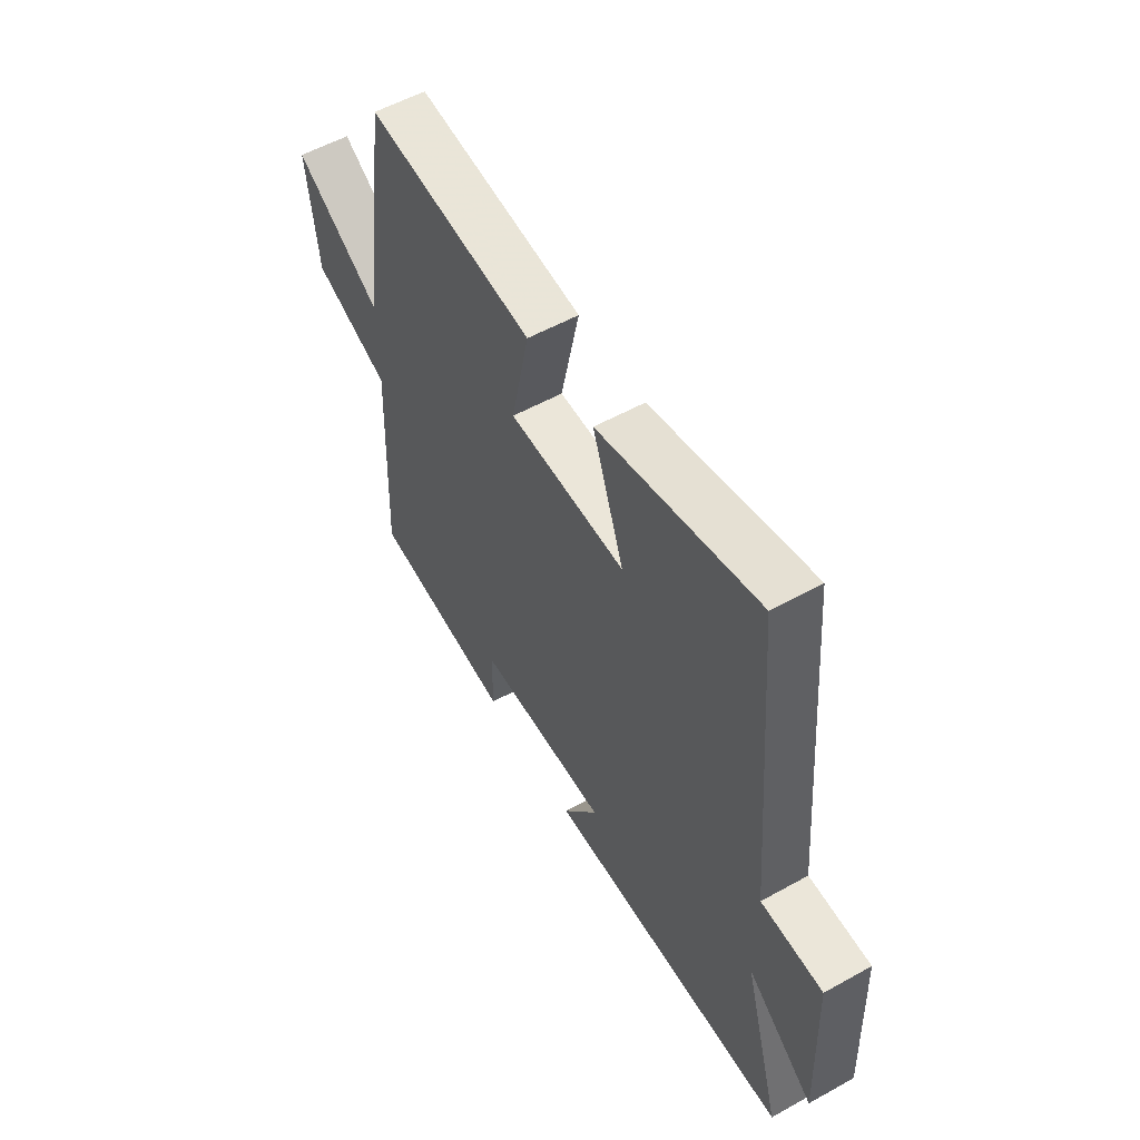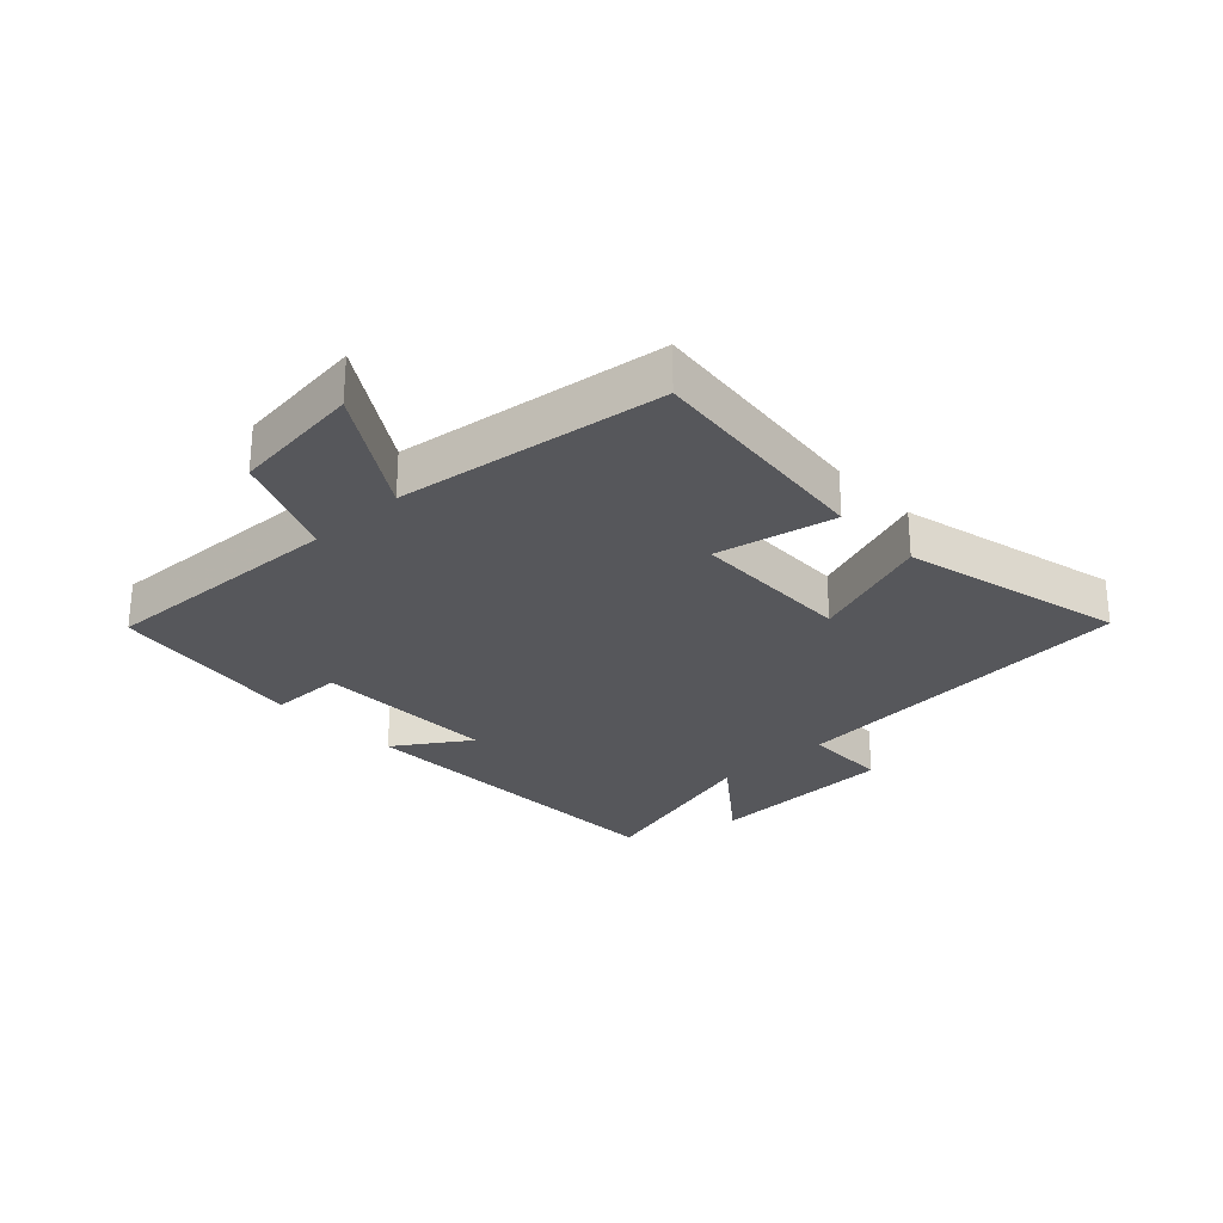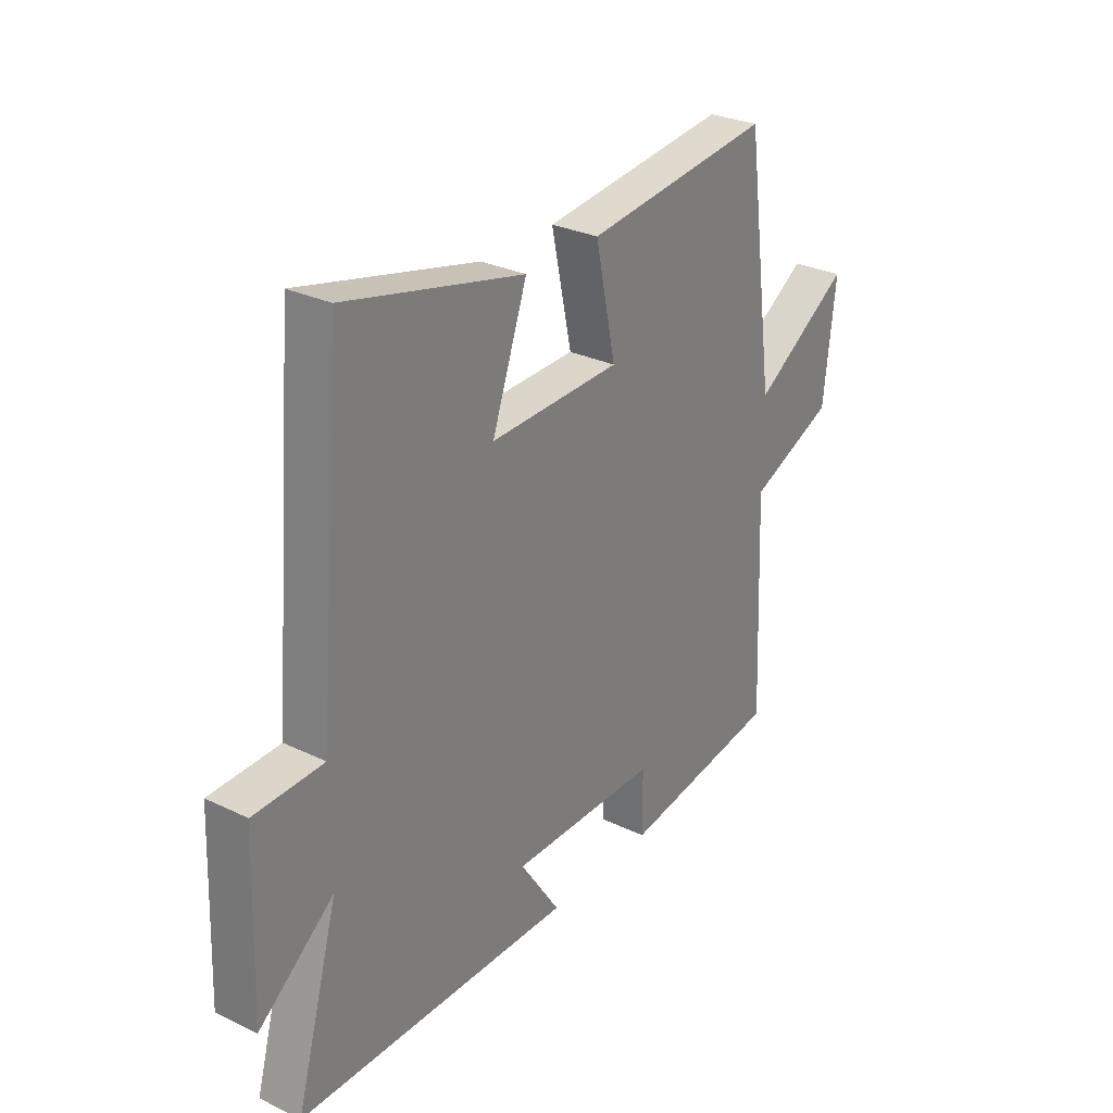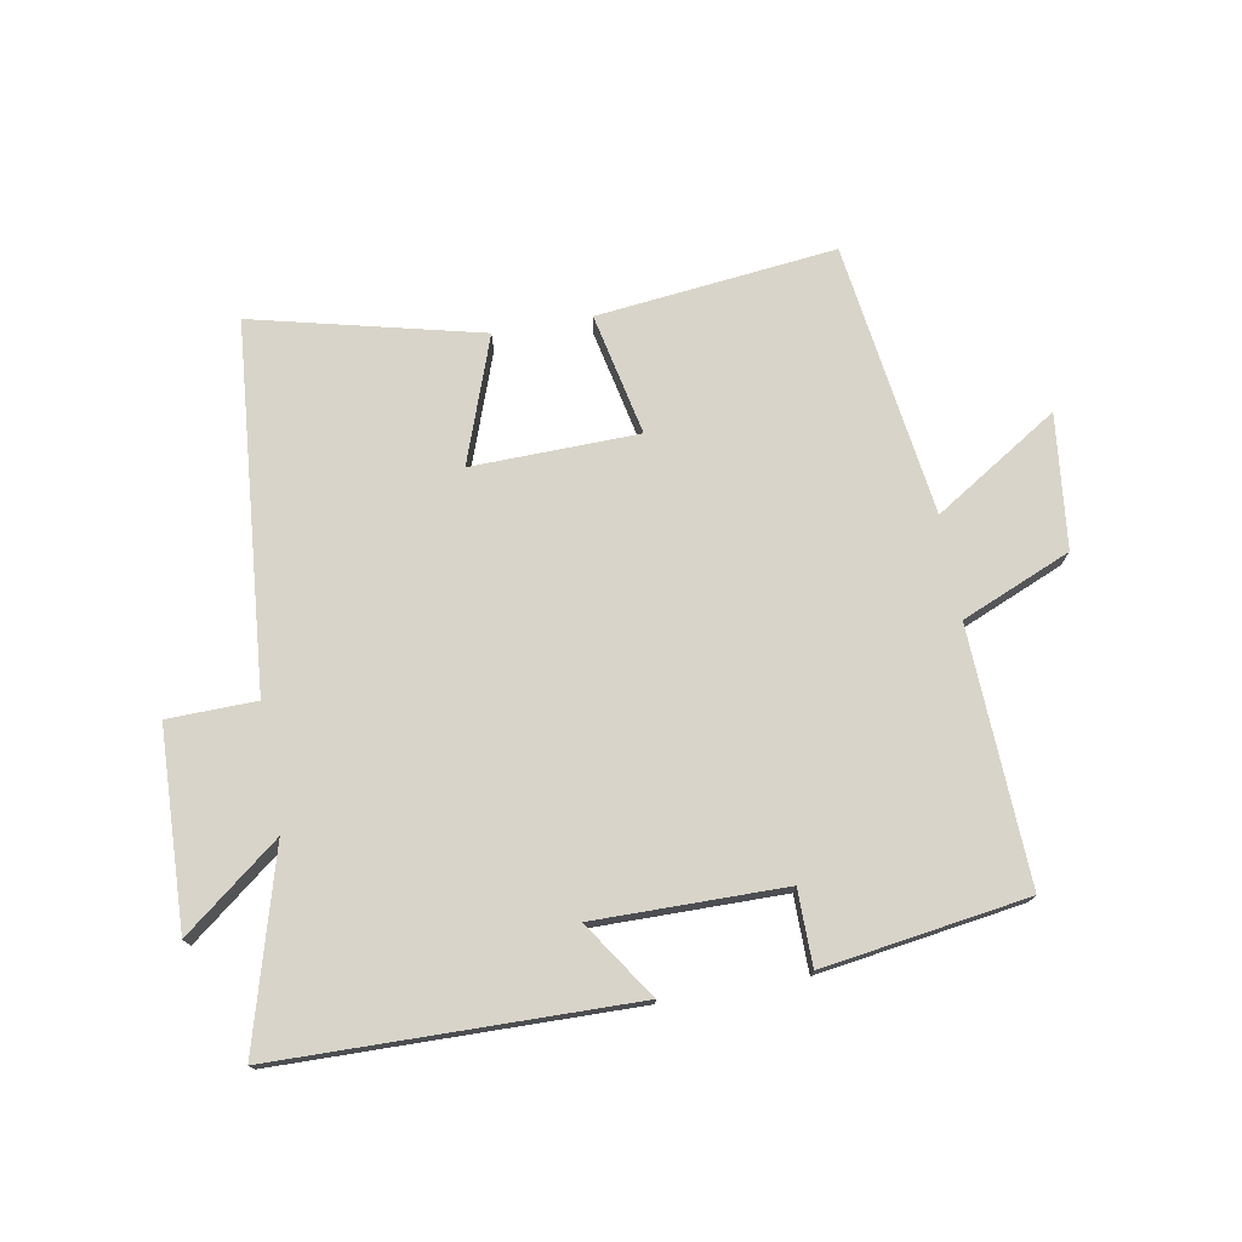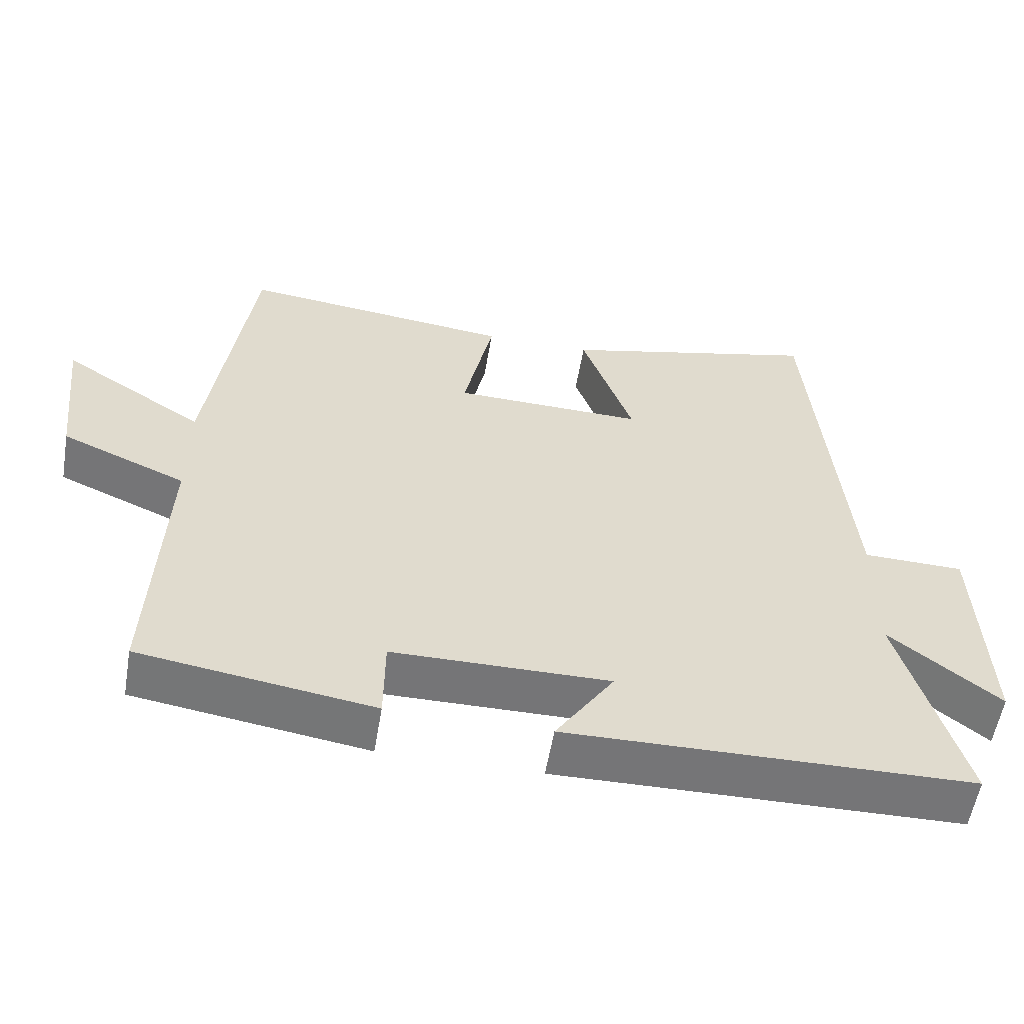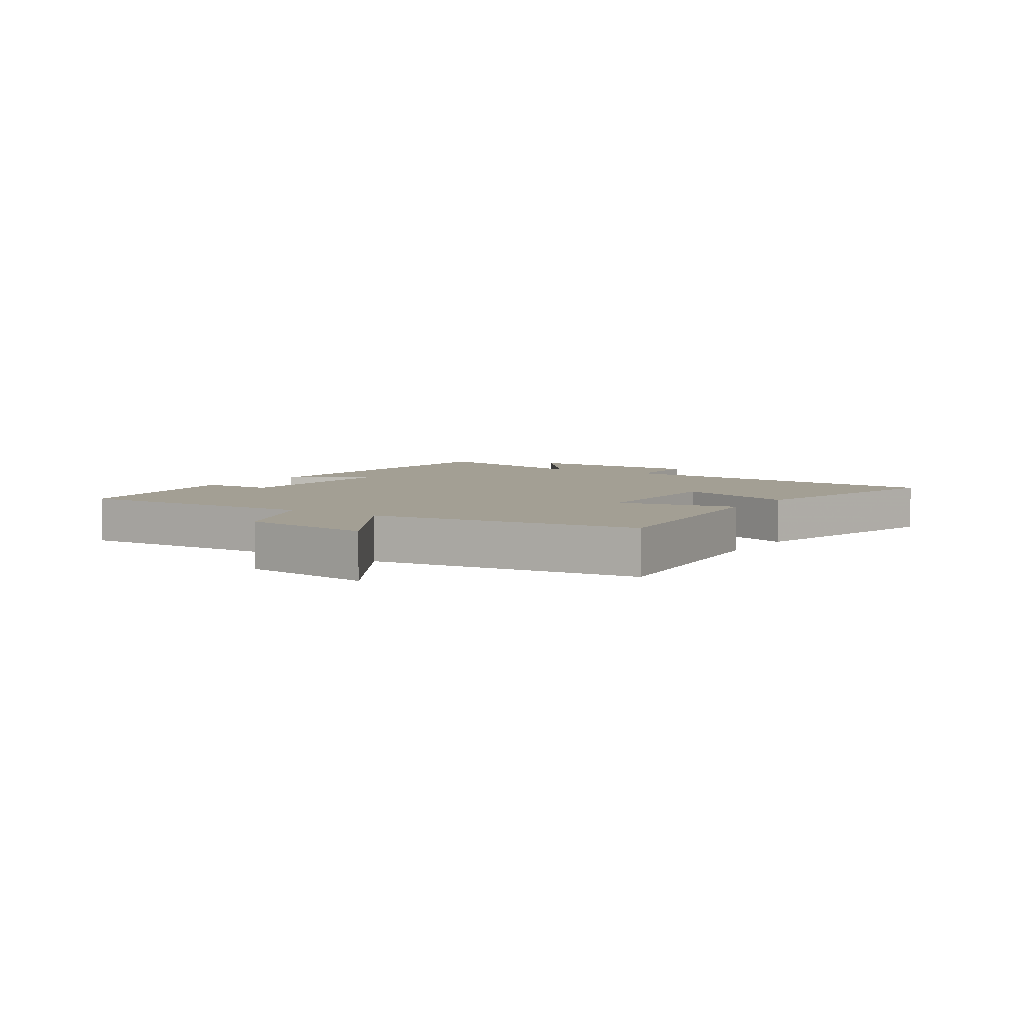
<metadata>
{"format":"obj","ext":"obj","renderer":"f3d","projection":"perspective","resolution":1024,"background":"white","views":[{"elev":55.5,"azim":59.7,"up":"+Z"},{"elev":-27.1,"azim":-46.5,"up":"+Y"},{"elev":29.0,"azim":125.6,"up":"+Z"},{"elev":74.9,"azim":169.9,"up":"+Y"},{"elev":-56.6,"azim":-9.6,"up":"+Z"},{"elev":5.3,"azim":-56.3,"up":"+Y"}]}
</metadata>
<code>
v -0.44 0.07 0.542
v -0.062 0.07 0.5
v -0.103 0.07 0.307
v 0.161 0.07 0.301
v 0.09 0.07 0.5
v 0.45 0.07 0.587
v 0.5 0.07 0.009
v 0.64 0.07 0.006
v 0.652 0.07 -0.306
v 0.5 0.07 -0.187
v 0.586 0.07 -0.491
v 0.026 0.07 -0.5
v 0.107 0.07 -0.379
v -0.193 0.07 -0.381
v -0.194 0.07 -0.5
v -0.517 0.07 -0.452
v -0.5 0.07 -0.05
v -0.673 0.07 0.023
v -0.697 0.07 0.235
v -0.5 0.07 0.11
v -0.44 0 0.542
v -0.062 0 0.5
v -0.103 0 0.307
v 0.161 0 0.301
v 0.09 0 0.5
v 0.45 0 0.587
v 0.5 0 0.009
v 0.64 0 0.006
v 0.652 0 -0.306
v 0.5 0 -0.187
v 0.586 0 -0.491
v 0.026 0 -0.5
v 0.107 0 -0.379
v -0.193 0 -0.381
v -0.194 0 -0.5
v -0.517 0 -0.452
v -0.5 0 -0.05
v -0.673 0 0.023
v -0.697 0 0.235
v -0.5 0 0.11
f 17 18 19 20
f 1 2 3
f 20 1 3
f 17 20 3
f 14 15 16 17
f 17 3 4
f 14 17 4
f 13 14 4
f 10 11 12 13
f 10 13 4
f 7 8 9 10
f 6 7 10
f 5 6 10
f 4 5 10
f 40 39 38 37
f 23 22 21
f 23 21 40
f 23 40 37
f 37 36 35 34
f 24 23 37
f 24 37 34
f 24 34 33
f 33 32 31 30
f 24 33 30
f 30 29 28 27
f 30 27 26
f 30 26 25
f 30 25 24
f 1 21 22 2
f 2 22 23 3
f 3 23 24 4
f 4 24 25 5
f 5 25 26 6
f 6 26 27 7
f 7 27 28 8
f 8 28 29 9
f 9 29 30 10
f 10 30 31 11
f 11 31 32 12
f 12 32 33 13
f 13 33 34 14
f 14 34 35 15
f 15 35 36 16
f 16 36 37 17
f 17 37 38 18
f 18 38 39 19
f 19 39 40 20
f 20 40 21 1

</code>
